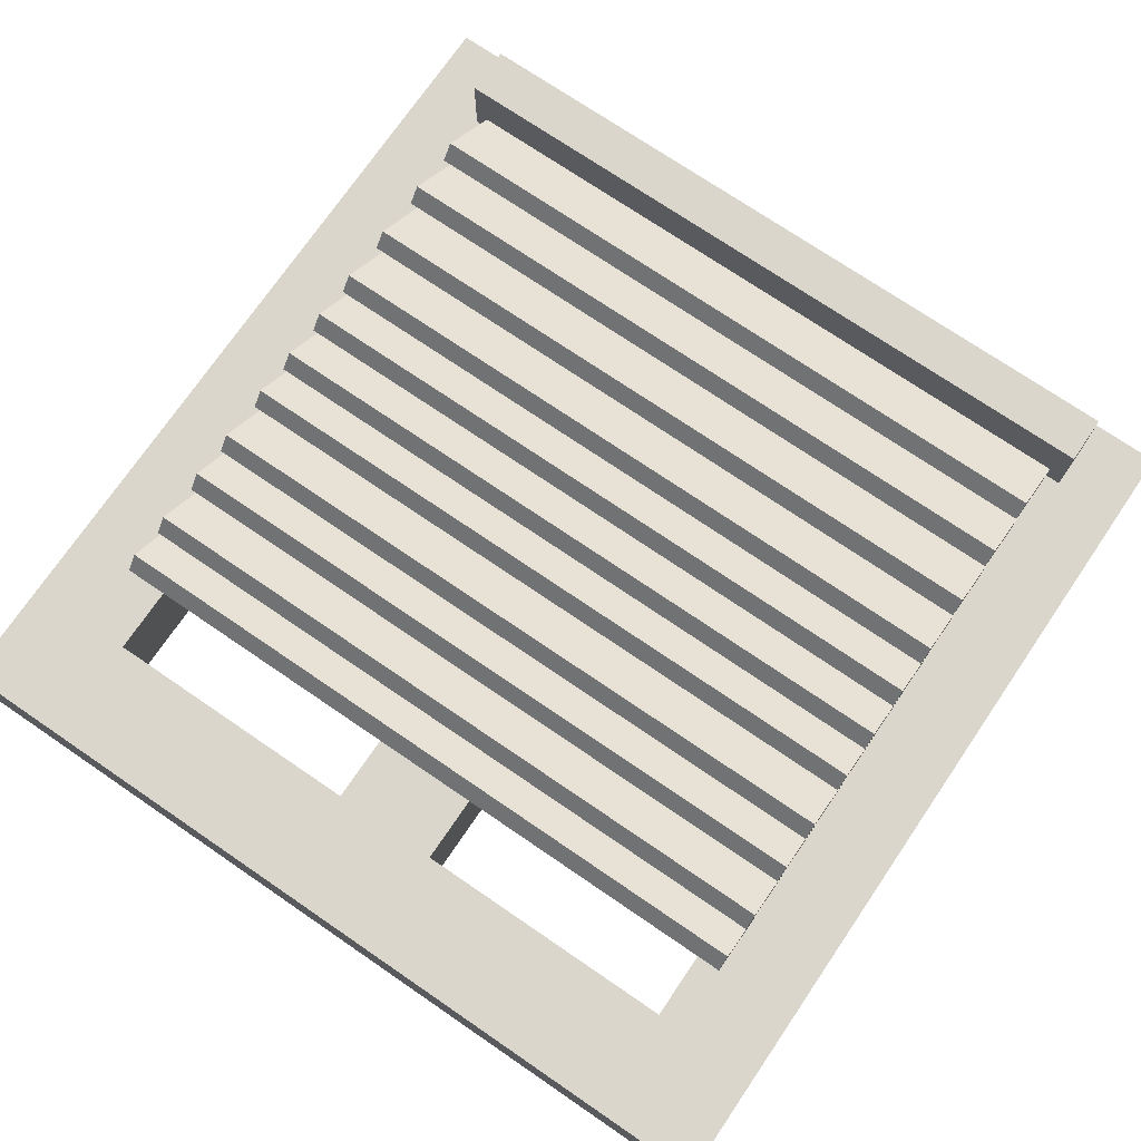
<metadata>
{"format":"obj","ext":"obj","renderer":"f3d","projection":"perspective","resolution":1024,"background":"white","views":[{"elev":73.5,"azim":34.3,"up":"+Z"}]}
</metadata>
<code>
o Plane
v -1 -1 -0
v 1 -1 -0
v -1 1 0
v 1 1 0
v -1 0 0
v 0 -1 -0
v 1 0 0
v 0 1 0
v 0 0 0
v -1 -0.5 -0
v 0.5 -1 -0
v 1 0.5 0
v -0.5 1 0
v -1 0.5 0
v -0.5 -1 -0
v 1 -0.5 -0
v 0.5 1 0
v 0 0.5 0
v 0 -0.5 -0
v -0.5 0 0
v 0.5 0 0
v -1 -0.75 -0
v 0.75 -1 -0
v 1 0.75 0
v -0.75 1 0
v -1 0.25 0
v -0.25 -1 -0
v 1 -0.25 -0
v 0.25 1 0
v 0 0.75 0
v 0 -0.25 -0
v -0.75 0 0
v 0.25 0 0
v -1 -0.25 -0
v 0.25 -1 -0
v 1 0.25 0
v -0.25 1 0
v -1 0.75 0
v -0.75 -1 -0
v 1 -0.75 -0
v 0.75 1 0
v 0 0.25 0
v 0 -0.75 -0
v -0.25 0 0
v 0.75 0 0
v 0.5 -0.75 -0
v 0.75 -0.5 -0
v -0.5 -0.75 -0
v -0.75 -0.5 -0
v -0.5 0.75 0
v -0.75 0.5 0
v 0.5 0.75 0
v 0.75 0.5 0
v 0.75 0.25 0
v 0.25 0.75 0
v -0.75 0.25 0
v -0.75 0.75 0
v -0.25 -0.75 -0
v -0.75 -0.75 -0
v -0.75 -0.25 -0
v 0.75 -0.75 -0
v 0.25 -0.75 -0
v 0.75 -0.25 -0
v -0.25 0.75 0
v 0.75 0.75 0
v -1 -0.875 -0
v 0.875 -1 -0
v 1 0.875 0
v -0.875 1 0
v -1 0.125 0
v -0.125 -1 -0
v 1 -0.125 -0
v 0.125 1 0
v 0 0.875 0
v 0 -0.125 -0
v -0.875 0 0
v 0.125 0 0
v -1 -0.375 -0
v 0.375 -1 -0
v 1 0.375 0
v -0.375 1 0
v -1 0.625 0
v -0.625 -1 -0
v 1 -0.625 -0
v 0.625 1 0
v 0 0.375 0
v 0 -0.625 -0
v -0.375 0 0
v 0.625 0 0
v 0.5 -0.125 -0
v 0.125 -0.5 -0
v -0.5 -0.125 -0
v -0.875 -0.5 -0
v -0.5 0.875 0
v -0.875 0.5 0
v 0.5 0.875 0
v 0.125 0.5 0
v -1 -0.625 -0
v 0.625 -1 -0
v 1 0.625 0
v -0.625 1 0
v -1 0.375 0
v -0.375 -1 -0
v 1 -0.375 -0
v 0.375 1 0
v 0 0.625 0
v 0 -0.375 -0
v -0.625 0 0
v 0.375 0 0
v -1 -0.125 -0
v 0.125 -1 -0
v 1 0.125 0
v -0.125 1 0
v -1 0.875 0
v -0.875 -1 -0
v 1 -0.875 -0
v 0.875 1 0
v 0 0.125 0
v 0 -0.875 -0
v -0.125 0 0
v 0.875 0 0
v 0.5 -0.875 -0
v 0.875 -0.5 -0
v -0.5 -0.875 -0
v -0.125 -0.5 -0
v -0.5 0.125 0
v -0.125 0.5 0
v 0.5 0.125 0
v 0.875 0.5 0
v 0.75 0.375 0
v 0.75 0.125 0
v 0.875 0.25 0
v 0.25 0.125 0
v 0.125 0.25 0
v 0.25 0.875 0
v 0.125 0.75 0
v 0.375 0.75 0
v -0.25 0.125 0
v -0.125 0.25 0
v -0.75 0.375 0
v -0.75 0.125 0
v -0.875 0.25 0
v -0.75 0.875 0
v -0.75 0.625 0
v -0.875 0.75 0
v -0.625 0.75 0
v -0.25 -0.875 -0
v -0.375 -0.75 -0
v -0.125 -0.75 -0
v -0.75 -0.625 -0
v -0.75 -0.875 -0
v -0.875 -0.75 -0
v -0.625 -0.75 -0
v -0.75 -0.125 -0
v -0.75 -0.375 -0
v -0.875 -0.25 -0
v 0.75 -0.625 -0
v 0.75 -0.875 -0
v 0.625 -0.75 -0
v 0.875 -0.75 -0
v 0.25 -0.875 -0
v 0.125 -0.75 -0
v 0.375 -0.75 -0
v 0.25 -0.125 -0
v 0.125 -0.25 -0
v 0.75 -0.125 -0
v 0.75 -0.375 -0
v 0.875 -0.25 -0
v -0.25 -0.125 -0
v -0.125 -0.25 -0
v -0.25 0.875 0
v -0.375 0.75 0
v -0.125 0.75 0
v 0.75 0.875 0
v 0.75 0.625 0
v 0.625 0.75 0
v 0.875 0.75 0
v 0.875 0.625 0
v 0.625 0.875 0
v -0.125 0.625 0
v -0.375 0.875 0
v -0.125 -0.375 -0
v -0.375 -0.125 -0
v 0.875 -0.375 -0
v 0.625 -0.125 -0
v 0.125 -0.375 -0
v 0.125 -0.125 -0
v 0.375 -0.875 -0
v 0.125 -0.875 -0
v 0.125 -0.625 -0
v 0.875 -0.875 -0
v 0.625 -0.875 -0
v -0.875 -0.375 -0
v -0.875 -0.125 -0
v -0.625 -0.875 -0
v -0.875 -0.875 -0
v -0.875 -0.625 -0
v -0.125 -0.875 -0
v -0.375 -0.875 -0
v -0.875 0.625 0
v -0.875 0.875 0
v -0.625 0.125 0
v -0.875 0.125 0
v -0.875 0.375 0
v -0.125 0.125 0
v -0.375 0.125 0
v 0.125 0.625 0
v 0.125 0.875 0
v 0.375 0.125 0
v 0.125 0.125 0
v 0.125 0.375 0
v 0.875 0.125 0
v 0.625 0.125 0
v 0.875 0.375 0
v 0.375 0.875 0
v -0.125 0.375 0
v -0.625 0.875 0
v -0.125 -0.625 -0
v -0.625 -0.125 -0
v 0.875 -0.625 -0
v 0.375 -0.125 -0
v 0.875 -0.125 -0
v -0.125 -0.125 -0
v -0.125 0.875 0
v 0.875 0.875 0
v -1 -0.875 0.25
v -1 -1 0.25
v 0.875 -1 0.25
v 1 -1 0.25
v 1 0.875 0.25
v 1 1 0.25
v -0.875 1 0.25
v -1 1 0.25
v -1 0.125 0.25
v -1 -0 0.25
v -0.125 -1 0.25
v 0 -1 0.25
v 1 -0.125 0.25
v 1 -0 0.25
v 0.125 1 0.25
v 0 1 0.25
v 0 0.875 0.25
v 0 -0.125 0.25
v 0 -0 0.25
v -0.875 -0 0.25
v 0.125 -0 0.25
v -1 -0.375 0.25
v -1 -0.5 0.25
v 0.375 -1 0.25
v 0.5 -1 0.25
v 1 0.375 0.25
v 1 0.5 0.25
v -0.375 1 0.25
v -0.5 1 0.25
v -1 0.625 0.25
v -1 0.5 0.25
v -0.625 -1 0.25
v -0.5 -1 0.25
v 1 -0.625 0.25
v 1 -0.5 0.25
v 0.625 1 0.25
v 0.5 1 0.25
v 0 0.375 0.25
v 0 0.5 0.25
v 0 -0.625 0.25
v 0 -0.5 0.25
v -0.375 -0 0.25
v -0.5 -0 0.25
v 0.625 -0 0.25
v 0.5 -0 0.25
v 0.5 -0.125 0.25
v 0.125 -0.5 0.25
v -0.5 -0.125 0.25
v -0.875 -0.5 0.25
v -0.5 0.875 0.25
v -0.875 0.5 0.25
v 0.5 0.875 0.25
v 0.125 0.5 0.25
v -1 -0.625 0.25
v -1 -0.75 0.25
v 0.625 -1 0.25
v 0.75 -1 0.25
v 1 0.625 0.25
v 1 0.75 0.25
v -0.625 1 0.25
v -0.75 1 0.25
v -1 0.375 0.25
v -1 0.25 0.25
v -0.375 -1 0.25
v -0.25 -1 0.25
v 1 -0.375 0.25
v 1 -0.25 0.25
v 0.375 1 0.25
v 0.25 1 0.25
v 0 0.625 0.25
v 0 0.75 0.25
v 0 -0.375 0.25
v 0 -0.25 0.25
v -0.625 -0 0.25
v -0.75 -0 0.25
v 0.375 -0 0.25
v 0.25 -0 0.25
v -1 -0.125 0.25
v -1 -0.25 0.25
v 0.125 -1 0.25
v 0.25 -1 0.25
v 1 0.125 0.25
v 1 0.25 0.25
v -0.125 1 0.25
v -0.25 1 0.25
v -1 0.875 0.25
v -1 0.75 0.25
v -0.875 -1 0.25
v -0.75 -1 0.25
v 1 -0.875 0.25
v 1 -0.75 0.25
v 0.875 1 0.25
v 0.75 1 0.25
v 0 0.125 0.25
v 0 0.25 0.25
v 0 -0.875 0.25
v 0 -0.75 0.25
v -0.125 -0 0.25
v -0.25 -0 0.25
v 0.875 -0 0.25
v 0.75 -0 0.25
v 0.5 -0.875 0.25
v 0.5 -0.75 0.25
v 0.875 -0.5 0.25
v 0.75 -0.5 0.25
v -0.5 -0.875 0.25
v -0.5 -0.75 0.25
v 0.875 0.5 0.25
v 0.75 0.5 0.25
v 0.75 0.375 0.25
v 0.75 0.125 0.25
v 0.75 0.25 0.25
v 0.875 0.25 0.25
v 0.125 0.25 0.25
v 0.25 0.875 0.25
v 0.125 0.75 0.25
v 0.375 0.75 0.25
v 0.25 0.75 0.25
v -0.75 0.375 0.25
v -0.75 0.5 0.25
v -0.75 0.125 0.25
v -0.75 0.25 0.25
v -0.875 0.25 0.25
v -0.75 0.875 0.25
v -0.75 0.625 0.25
v -0.75 0.75 0.25
v -0.875 0.75 0.25
v -0.625 0.75 0.25
v -0.25 -0.875 0.25
v -0.25 -0.75 0.25
v -0.375 -0.75 0.25
v -0.125 -0.75 0.25
v -0.75 -0.625 0.25
v -0.75 -0.5 0.25
v -0.75 -0.875 0.25
v -0.75 -0.75 0.25
v -0.875 -0.75 0.25
v -0.625 -0.75 0.25
v -0.75 -0.125 0.25
v -0.75 -0.375 0.25
v -0.75 -0.25 0.25
v -0.875 -0.25 0.25
v 0.75 -0.625 0.25
v 0.75 -0.875 0.25
v 0.75 -0.75 0.25
v 0.625 -0.75 0.25
v 0.875 -0.75 0.25
v 0.25 -0.875 0.25
v 0.25 -0.75 0.25
v 0.125 -0.75 0.25
v 0.375 -0.75 0.25
v 0.25 -0.125 0.25
v 0.125 -0.25 0.25
v 0.75 -0.125 0.25
v 0.75 -0.375 0.25
v 0.75 -0.25 0.25
v 0.875 -0.25 0.25
v -0.25 -0.125 0.25
v -0.25 0.875 0.25
v -0.375 0.75 0.25
v -0.5 0.75 0.25
v -0.125 0.75 0.25
v -0.25 0.75 0.25
v 0.75 0.875 0.25
v 0.75 0.625 0.25
v 0.75 0.75 0.25
v 0.625 0.75 0.25
v 0.5 0.75 0.25
v 0.875 0.75 0.25
v -0.125 -0.5 0.25
v -0.5 0.125 0.25
v -0.125 0.5 0.25
v 0.5 0.125 0.25
v 0.25 0.125 0.25
v -0.25 0.125 0.25
v -0.125 0.25 0.25
v -0.125 -0.25 0.25
v 0.875 0.625 0.25
v 0.625 0.875 0.25
v -0.125 0.625 0.25
v -0.375 0.875 0.25
v -0.125 -0.375 0.25
v -0.375 -0.125 0.25
v 0.875 -0.375 0.25
v 0.625 -0.125 0.25
v 0.125 -0.375 0.25
v 0.125 -0.125 0.25
v 0.375 -0.875 0.25
v 0.125 -0.875 0.25
v 0.125 -0.625 0.25
v 0.875 -0.875 0.25
v 0.625 -0.875 0.25
v -0.875 -0.375 0.25
v -0.875 -0.125 0.25
v -0.625 -0.875 0.25
v -0.875 -0.875 0.25
v -0.875 -0.625 0.25
v -0.125 -0.875 0.25
v -0.375 -0.875 0.25
v -0.875 0.625 0.25
v -0.875 0.875 0.25
v -0.625 0.125 0.25
v -0.875 0.125 0.25
v -0.875 0.375 0.25
v -0.125 0.125 0.25
v -0.375 0.125 0.25
v 0.125 0.625 0.25
v 0.125 0.875 0.25
v 0.375 0.125 0.25
v 0.125 0.125 0.25
v 0.125 0.375 0.25
v 0.875 0.125 0.25
v 0.625 0.125 0.25
v 0.875 0.375 0.25
v 0.375 0.875 0.25
v -0.125 0.375 0.25
v -0.625 0.875 0.25
v -0.125 -0.625 0.25
v -0.625 -0.125 0.25
v 0.875 -0.625 0.25
v 0.375 -0.125 0.25
v 0.875 -0.125 0.25
v -0.125 -0.125 0.25
v -0.125 0.875 0.25
v 0.875 0.875 0.25
f 225 117 4 68
f 224 113 8 74
f 223 120 9 75
f 222 121 7 72
f 221 109 21 90
f 220 123 16 84
f 219 108 20 92
f 218 125 19 87
f 217 101 13 94
f 216 127 18 86
f 215 105 17 96
f 214 129 12 80
f 212 132 36 112
f 208 73 29 135
f 205 139 42 118
f 204 95 51 140
f 203 142 56 141
f 201 69 25 143
f 200 145 57 144
f 199 148 58 147
f 198 149 43 119
f 197 93 49 150
f 196 152 59 151
f 195 153 48 124
f 194 76 32 154
f 193 156 60 155
f 192 159 61 158
f 191 160 40 116
f 189 162 62 161
f 188 163 46 122
f 187 77 33 164
f 185 89 45 166
f 184 168 28 104
f 183 88 44 169
f 182 170 31 107
f 181 81 37 171
f 180 173 30 106
f 179 85 41 174
f 178 177 24 100
f 175 65 177 178
f 53 175 178 129
f 129 178 100 12
f 96 17 85 179
f 52 96 179 176
f 176 179 174 65
f 127 180 106 18
f 94 13 81 181
f 50 94 181 172
f 172 181 171 64
f 125 182 107 19
f 92 20 88 183
f 167 63 168 184
f 47 167 184 123
f 123 184 104 16
f 90 21 89 185
f 107 31 165 186
f 19 107 186 91
f 75 9 77 187
f 31 75 187 165
f 161 62 163 188
f 35 161 188 79
f 79 188 122 11
f 119 43 162 189
f 6 119 189 111
f 111 189 161 35
f 87 19 91 190
f 43 87 190 162
f 158 61 160 191
f 23 158 191 67
f 67 191 116 2
f 122 46 159 192
f 11 122 192 99
f 99 192 158 23
f 78 34 156 193
f 10 78 193 93
f 93 193 155 49
f 110 5 76 194
f 34 110 194 156
f 156 194 154 60
f 151 59 153 195
f 39 151 195 83
f 83 195 124 15
f 66 22 152 196
f 1 66 196 115
f 115 196 151 39
f 98 10 93 197
f 22 98 197 152
f 152 197 150 59
f 147 58 149 198
f 27 147 198 71
f 71 198 119 6
f 124 48 148 199
f 15 124 199 103
f 103 199 147 27
f 82 38 145 200
f 14 82 200 95
f 95 200 144 51
f 114 3 69 201
f 38 114 201 145
f 145 201 143 57
f 32 141 202 108
f 108 202 126 20
f 70 26 142 203
f 5 70 203 76
f 76 203 141 32
f 102 14 95 204
f 26 102 204 142
f 142 204 140 56
f 44 138 205 120
f 120 205 118 9
f 20 126 206 88
f 88 206 138 44
f 106 30 136 207
f 18 106 207 97
f 74 8 73 208
f 30 74 208 136
f 136 208 135 55
f 33 133 209 109
f 109 209 128 21
f 118 42 134 210
f 9 118 210 77
f 77 210 133 33
f 86 18 97 211
f 42 86 211 134
f 131 54 132 212
f 45 131 212 121
f 121 212 112 7
f 21 128 213 89
f 89 213 131 45
f 130 53 129 214
f 54 130 214 132
f 132 214 80 36
f 135 29 105 215
f 55 135 215 137
f 137 215 96 52
f 139 216 86 42
f 143 25 101 217
f 57 143 217 146
f 146 217 94 50
f 149 218 87 43
f 154 32 108 219
f 157 47 123 220
f 61 157 220 160
f 160 220 84 40
f 164 33 109 221
f 166 45 121 222
f 63 166 222 168
f 168 222 72 28
f 169 44 120 223
f 170 223 75 31
f 171 37 113 224
f 64 171 224 173
f 173 224 74 30
f 174 41 117 225
f 65 174 225 177
f 177 225 68 24
f 450 230 231 317
f 449 242 241 309
f 448 243 244 323
f 447 238 239 325
f 446 271 270 301
f 445 259 260 329
f 444 273 268 299
f 443 265 266 395
f 442 275 254 285
f 441 263 264 397
f 440 277 262 293
f 439 251 252 333
f 437 307 308 338
f 433 340 294 240
f 430 319 320 401
f 429 344 345 276
f 428 346 347 348
f 426 349 286 232
f 425 350 351 352
f 424 354 355 356
f 423 321 322 357
f 422 358 359 274
f 421 360 361 362
f 420 331 332 363
f 419 364 300 245
f 418 365 366 367
f 417 369 370 371
f 416 315 316 372
f 414 373 374 375
f 413 327 328 376
f 412 377 302 246
f 410 379 326 269
f 409 291 292 382
f 408 383 324 267
f 407 297 298 402
f 406 384 310 253
f 405 295 296 387
f 404 389 318 261
f 403 283 284 394
f 390 403 394 391
f 334 333 403 390
f 333 252 283 403
f 277 404 261 262
f 393 392 404 277
f 392 391 389 404
f 397 264 295 405
f 275 406 253 254
f 386 385 406 275
f 385 388 384 406
f 395 266 297 407
f 273 408 267 268
f 380 409 382 381
f 330 329 409 380
f 329 260 291 409
f 271 410 269 270
f 297 411 378 298
f 266 272 411 297
f 243 412 246 244
f 298 378 412 243
f 373 413 376 374
f 306 249 413 373
f 249 250 327 413
f 321 414 375 322
f 237 305 414 321
f 305 306 373 414
f 265 415 272 266
f 322 375 415 265
f 369 416 372 370
f 282 228 416 369
f 228 229 315 416
f 327 417 371 328
f 250 281 417 327
f 281 282 369 417
f 247 418 367 304
f 248 274 418 247
f 274 359 365 418
f 303 419 245 235
f 304 367 419 303
f 367 366 364 419
f 360 420 363 361
f 314 257 420 360
f 257 258 331 420
f 226 421 362 280
f 227 313 421 226
f 313 314 360 421
f 279 422 274 248
f 280 362 422 279
f 362 361 358 422
f 354 423 357 355
f 290 236 423 354
f 236 237 321 423
f 331 424 356 332
f 258 289 424 331
f 289 290 354 424
f 255 425 352 312
f 256 276 425 255
f 276 345 350 425
f 311 426 232 233
f 312 352 426 311
f 352 351 349 426
f 300 299 427 346
f 299 268 396 427
f 234 428 348 288
f 235 245 428 234
f 245 300 346 428
f 287 429 276 256
f 288 348 429 287
f 348 347 344 429
f 324 323 430 400
f 323 244 319 430
f 268 267 431 396
f 267 324 400 431
f 295 432 341 296
f 264 278 432 295
f 242 433 240 241
f 296 341 433 242
f 341 343 340 433
f 302 301 434 399
f 301 270 398 434
f 319 435 339 320
f 244 246 435 319
f 246 302 399 435
f 263 436 278 264
f 320 339 436 263
f 336 437 338 337
f 326 325 437 336
f 325 239 307 437
f 270 269 438 398
f 269 326 336 438
f 335 439 333 334
f 337 338 439 335
f 338 308 251 439
f 340 440 293 294
f 343 342 440 340
f 342 393 277 440
f 401 320 263 441
f 349 442 285 286
f 351 353 442 349
f 353 386 275 442
f 357 322 265 443
f 364 444 299 300
f 368 445 329 330
f 370 372 445 368
f 372 316 259 445
f 377 446 301 302
f 379 447 325 326
f 381 382 447 379
f 382 292 238 447
f 383 448 323 324
f 402 298 243 448
f 384 449 309 310
f 388 387 449 384
f 387 296 242 449
f 389 450 317 318
f 391 394 450 389
f 394 284 230 450
f 112 36 308 307
f 1 115 313 227
f 162 190 415 375
f 125 218 443 395
f 50 172 385 386
f 113 37 310 309
f 2 116 315 229
f 218 149 357 443
f 64 173 387 388
f 172 64 388 385
f 114 38 312 311
f 4 117 317 231
f 115 39 314 313
f 65 175 390 391
f 116 40 316 315
f 154 219 444 364
f 52 176 392 393
f 175 53 334 390
f 117 41 318 317
f 66 1 227 226
f 219 92 273 444
f 176 65 391 392
f 139 205 430 401
f 67 2 229 228
f 22 66 226 280
f 68 4 231 230
f 23 67 228 282
f 205 138 400 430
f 69 3 233 232
f 24 68 230 284
f 70 5 235 234
f 25 69 232 286
f 71 6 237 236
f 26 70 234 288
f 206 126 396 431
f 72 7 239 238
f 164 221 446 377
f 27 71 236 290
f 138 206 431 400
f 73 8 241 240
f 221 90 271 446
f 28 72 238 292
f 207 136 341 432
f 29 73 240 294
f 97 207 432 278
f 53 130 335 334
f 54 131 336 337
f 130 54 337 335
f 173 180 405 387
f 180 127 397 405
f 78 10 248 247
f 79 11 250 249
f 223 170 402 448
f 34 78 247 304
f 80 12 252 251
f 169 223 448 383
f 35 79 249 306
f 55 137 342 343
f 136 55 343 341
f 81 13 254 253
f 36 80 251 308
f 209 133 399 434
f 140 51 345 344
f 137 52 393 342
f 82 14 256 255
f 37 81 253 310
f 128 209 434 398
f 141 56 347 346
f 83 15 258 257
f 38 82 255 312
f 170 182 407 402
f 210 134 339 435
f 84 16 260 259
f 39 83 257 314
f 182 125 395 407
f 56 140 344 347
f 85 17 262 261
f 40 84 259 316
f 144 57 351 350
f 41 85 261 318
f 133 210 435 399
f 92 183 408 273
f 211 97 278 436
f 57 146 353 351
f 183 169 383 408
f 134 211 436 339
f 51 144 350 345
f 148 48 332 356
f 149 58 355 357
f 146 50 386 353
f 150 49 359 358
f 58 148 356 355
f 90 185 410 271
f 153 59 361 363
f 59 150 358 361
f 10 98 279 248
f 185 166 379 410
f 213 128 398 438
f 11 99 281 250
f 186 165 378 411
f 131 213 438 336
f 155 60 366 365
f 12 100 283 252
f 91 186 411 272
f 48 153 363 332
f 98 22 280 279
f 13 101 285 254
f 47 157 368 330
f 60 154 364 366
f 99 23 282 281
f 14 102 287 256
f 49 155 365 359
f 100 24 284 283
f 15 103 289 258
f 165 187 412 378
f 159 46 328 371
f 101 25 286 285
f 16 104 291 260
f 157 61 370 368
f 102 26 288 287
f 17 105 293 262
f 187 164 377 412
f 103 27 290 289
f 61 159 371 370
f 104 28 292 291
f 163 62 374 376
f 105 29 294 293
f 127 216 441 397
f 216 139 401 441
f 62 162 375 374
f 5 110 303 235
f 46 163 376 328
f 202 141 346 427
f 6 111 305 237
f 63 167 380 381
f 166 63 381 379
f 126 202 427 396
f 7 112 307 239
f 167 47 330 380
f 110 34 304 303
f 8 113 309 241
f 111 35 306 305
f 3 114 311 233
f 190 91 272 415
o Cube_Cube.001
v -0.8435 0.8235 0.4239
v -0.8435 0.9354 0.4239
v -0.8435 0.8235 0.2324
v -0.8435 0.9354 0.2324
v 0.8435 0.8235 0.4239
v 0.8435 0.9354 0.4239
v 0.8435 0.8235 0.2324
v 0.8435 0.9354 0.2324
f 451 452 454 453
f 453 454 458 457
f 457 458 456 455
f 455 456 452 451
f 453 457 455 451
f 458 454 452 456
o Plane.001
v -0.8084 0.7894 0.2645
v 0.8084 0.7894 0.2645
v -0.8084 0.6413 0.3787
v 0.8084 0.6413 0.3787
v -0.8084 0.6719 0.4183
v -0.8084 0.8199 0.3041
v 0.8084 0.8199 0.3041
v 0.8084 0.6719 0.4183
f 459 460 462 461
f 464 463 466 465
f 460 465 466 462
f 461 463 464 459
f 462 466 463 461
f 459 464 465 460
o Plane.002
v -0.8084 0.6516 0.2645
v 0.8084 0.6516 0.2645
v -0.8084 0.5035 0.3787
v 0.8084 0.5035 0.3787
v -0.8084 0.5341 0.4183
v -0.8084 0.6821 0.3041
v 0.8084 0.6821 0.3041
v 0.8084 0.5341 0.4183
f 467 468 470 469
f 472 471 474 473
f 468 473 474 470
f 469 471 472 467
f 470 474 471 469
f 467 472 473 468
o Plane.003
v -0.8084 0.5102 0.2645
v 0.8084 0.5102 0.2645
v -0.8084 0.3622 0.3787
v 0.8084 0.3622 0.3787
v -0.8084 0.3927 0.4183
v -0.8084 0.5407 0.3041
v 0.8084 0.5407 0.3041
v 0.8084 0.3927 0.4183
f 475 476 478 477
f 480 479 482 481
f 476 481 482 478
f 477 479 480 475
f 478 482 479 477
f 475 480 481 476
o Plane.004
v -0.8084 0.3729 0.2645
v 0.8084 0.3729 0.2645
v -0.8084 0.2249 0.3787
v 0.8084 0.2249 0.3787
v -0.8084 0.2554 0.4183
v -0.8084 0.4034 0.3041
v 0.8084 0.4034 0.3041
v 0.8084 0.2554 0.4183
f 483 484 486 485
f 488 487 490 489
f 484 489 490 486
f 485 487 488 483
f 486 490 487 485
f 483 488 489 484
o Plane.005
v -0.8084 0.2539 0.2645
v 0.8084 0.2539 0.2645
v -0.8084 0.1058 0.3787
v 0.8084 0.1058 0.3787
v -0.8084 0.1364 0.4183
v -0.8084 0.2844 0.3041
v 0.8084 0.2844 0.3041
v 0.8084 0.1364 0.4183
f 491 492 494 493
f 496 495 498 497
f 492 497 498 494
f 493 495 496 491
f 494 498 495 493
f 491 496 497 492
o Plane.006
v -0.8084 0.1345 0.2645
v 0.8084 0.1345 0.2645
v -0.8084 -0.01354 0.3787
v 0.8084 -0.01354 0.3787
v -0.8084 0.017 0.4183
v -0.8084 0.165 0.3041
v 0.8084 0.165 0.3041
v 0.8084 0.017 0.4183
f 499 500 502 501
f 504 503 506 505
f 500 505 506 502
f 501 503 504 499
f 502 506 503 501
f 499 504 505 500
o Plane.007
v -0.8084 0.02094 0.2645
v 0.8084 0.02094 0.2645
v -0.8084 -0.1271 0.3787
v 0.8084 -0.1271 0.3787
v -0.8084 -0.09656 0.4183
v -0.8084 0.05148 0.3041
v 0.8084 0.05148 0.3041
v 0.8084 -0.09656 0.4183
f 507 508 510 509
f 512 511 514 513
f 508 513 514 510
f 509 511 512 507
f 510 514 511 509
f 507 512 513 508
o Plane.008
v -0.8084 -0.1119 0.2645
v 0.8084 -0.1119 0.2645
v -0.8084 -0.2599 0.3787
v 0.8084 -0.2599 0.3787
v -0.8084 -0.2294 0.4183
v -0.8084 -0.08136 0.3041
v 0.8084 -0.08136 0.3041
v 0.8084 -0.2294 0.4183
f 515 516 518 517
f 520 519 522 521
f 516 521 522 518
f 517 519 520 515
f 518 522 519 517
f 515 520 521 516
o Plane.009
v -0.8084 -0.2262 0.2645
v 0.8084 -0.2262 0.2645
v -0.8084 -0.3743 0.3787
v 0.8084 -0.3743 0.3787
v -0.8084 -0.3437 0.4183
v -0.8084 -0.1957 0.3041
v 0.8084 -0.1957 0.3041
v 0.8084 -0.3437 0.4183
f 523 524 526 525
f 528 527 530 529
f 524 529 530 526
f 525 527 528 523
f 526 530 527 525
f 523 528 529 524
o Plane.010
v -0.8084 -0.3536 0.2645
v 0.8084 -0.3536 0.2645
v -0.8084 -0.5017 0.3787
v 0.8084 -0.5017 0.3787
v -0.8084 -0.4711 0.4183
v -0.8084 -0.3231 0.3041
v 0.8084 -0.3231 0.3041
v 0.8084 -0.4711 0.4183
f 531 532 534 533
f 536 535 538 537
f 532 537 538 534
f 533 535 536 531
f 534 538 535 533
f 531 536 537 532
o Plane.011
v -0.8084 -0.4624 0.2645
v 0.8084 -0.4624 0.2645
v -0.8084 -0.6104 0.3787
v 0.8084 -0.6104 0.3787
v -0.8084 -0.5799 0.4183
v -0.8084 -0.4318 0.3041
v 0.8084 -0.4318 0.3041
v 0.8084 -0.5799 0.4183
f 539 540 542 541
f 544 543 546 545
f 540 545 546 542
f 541 543 544 539
f 542 546 543 541
f 539 544 545 540

</code>
